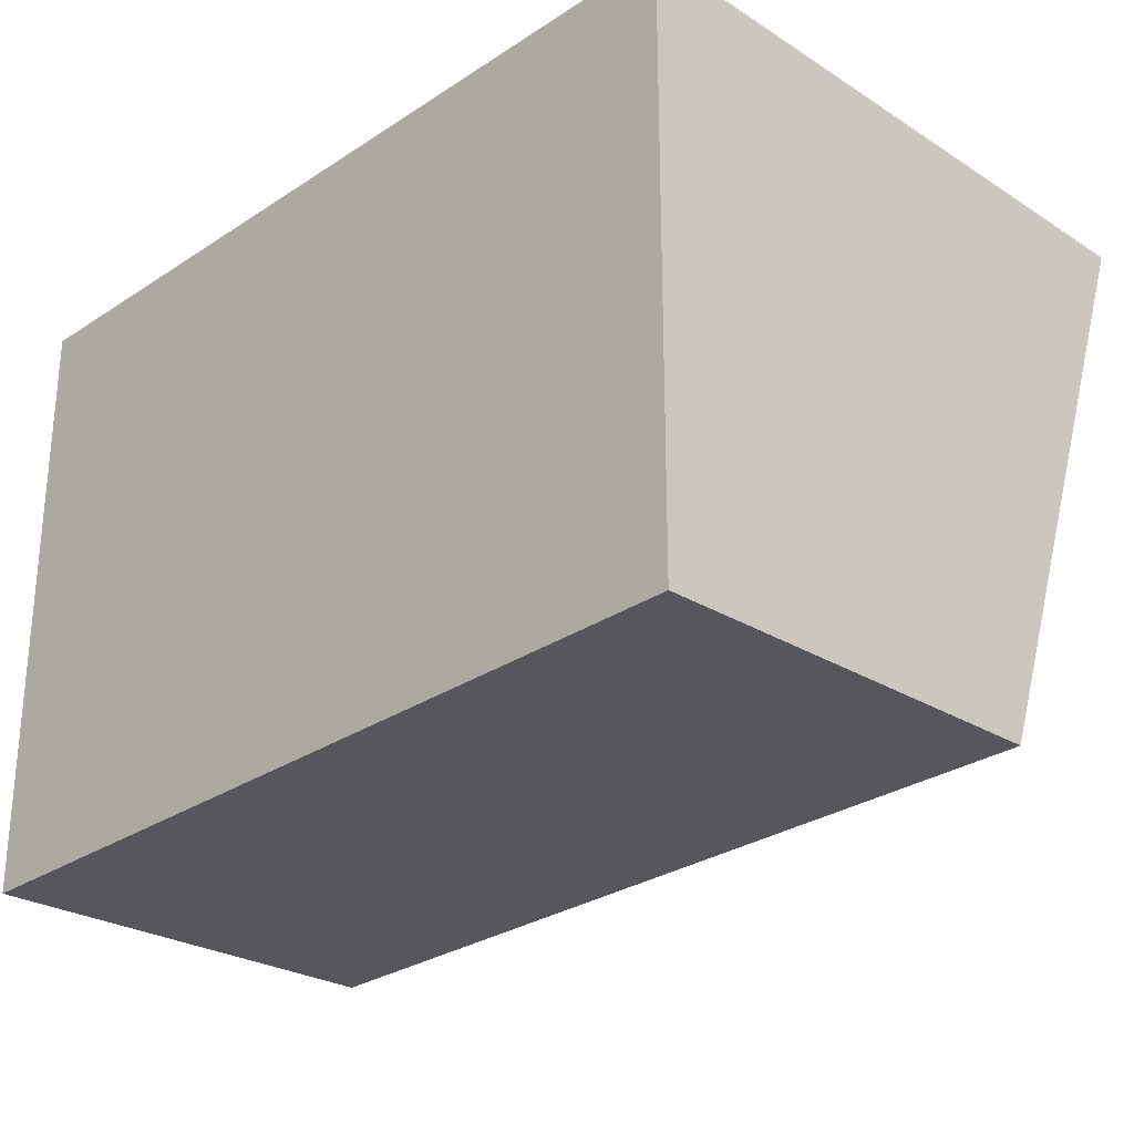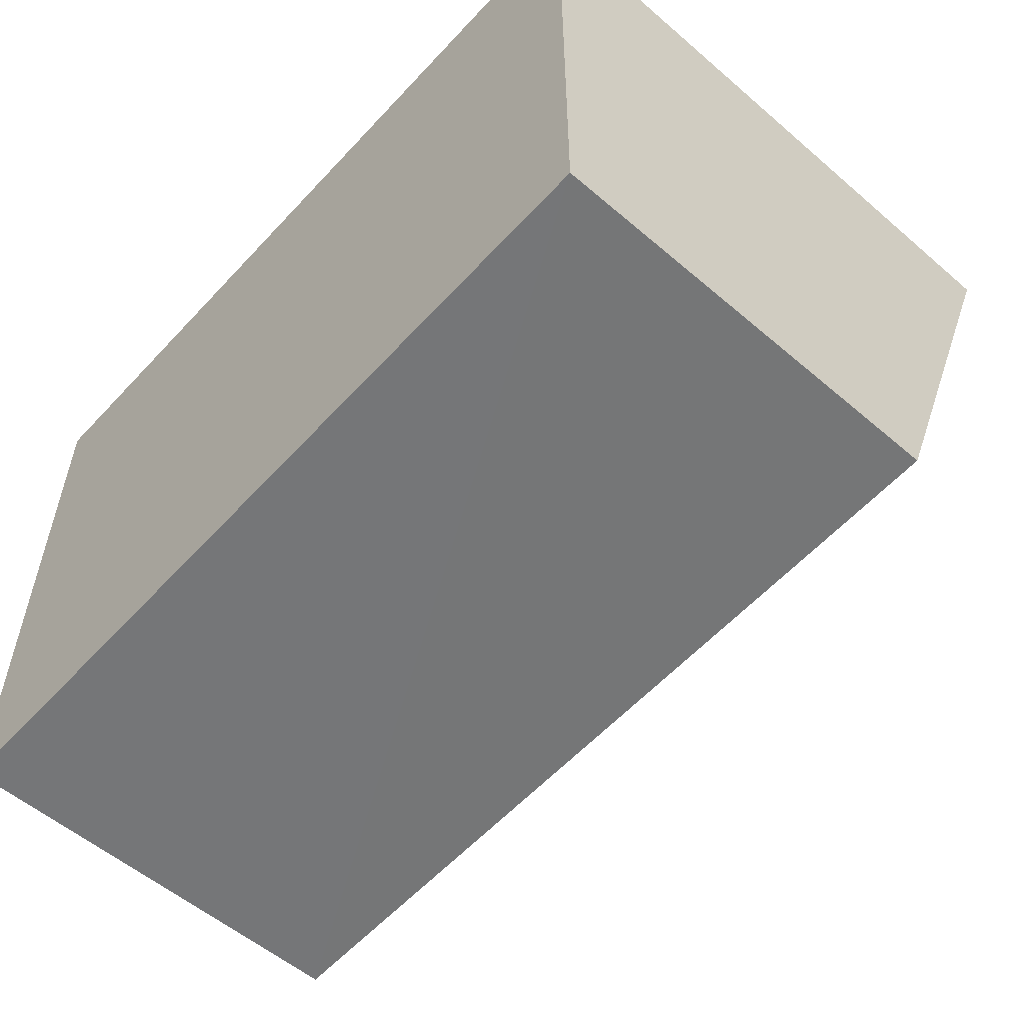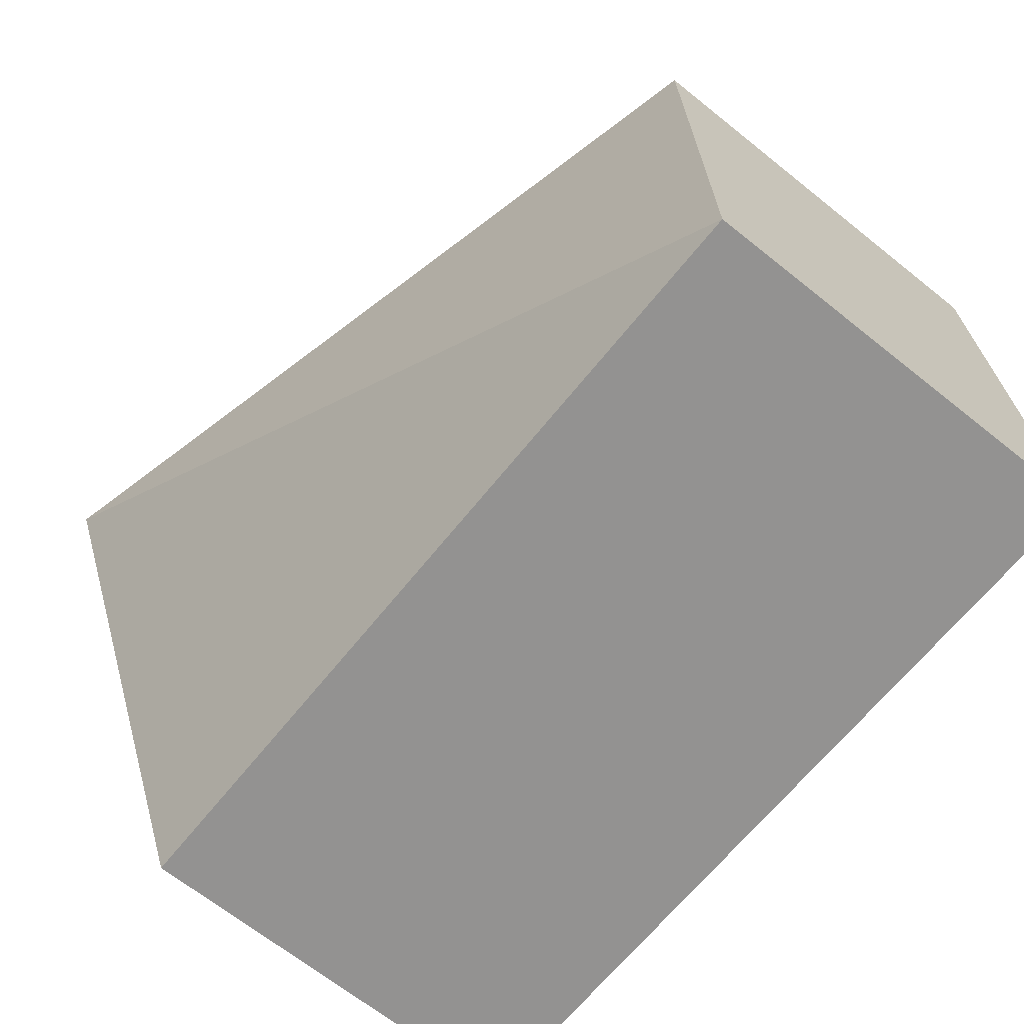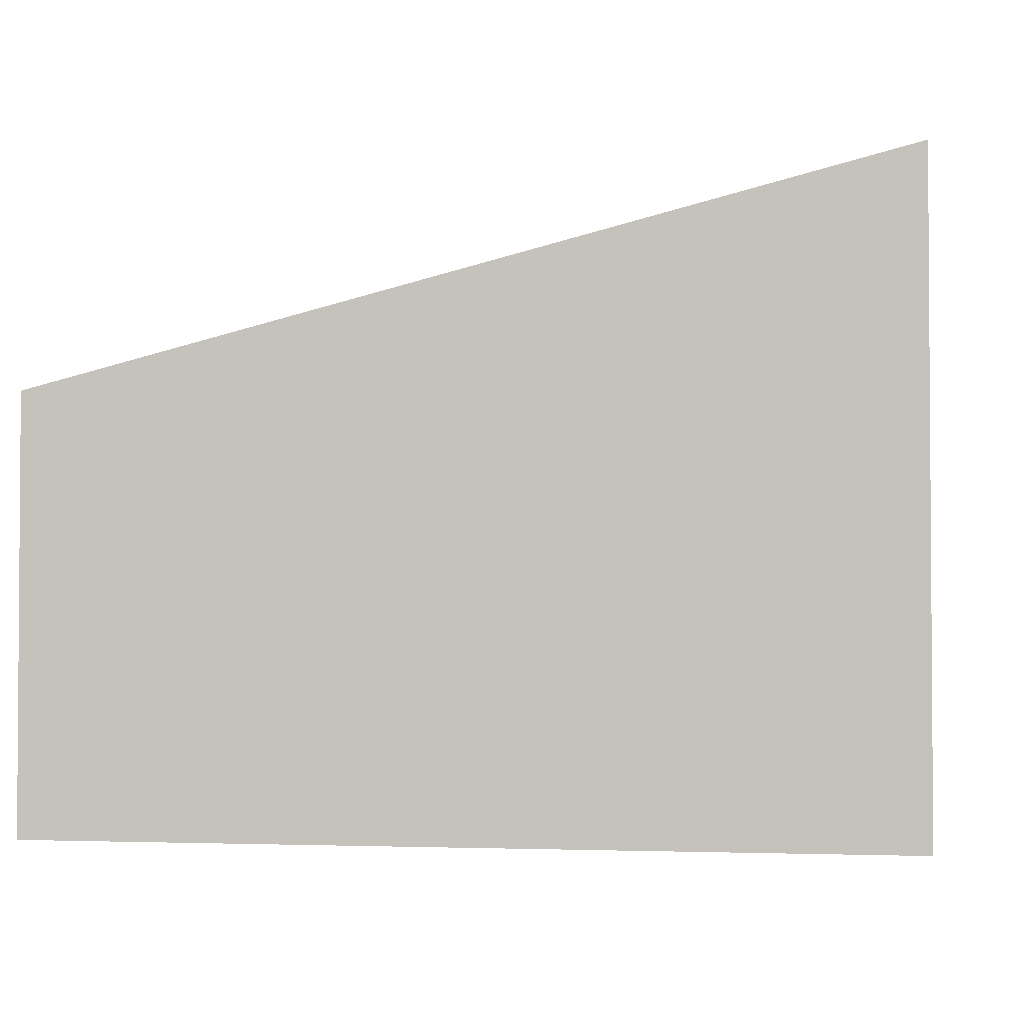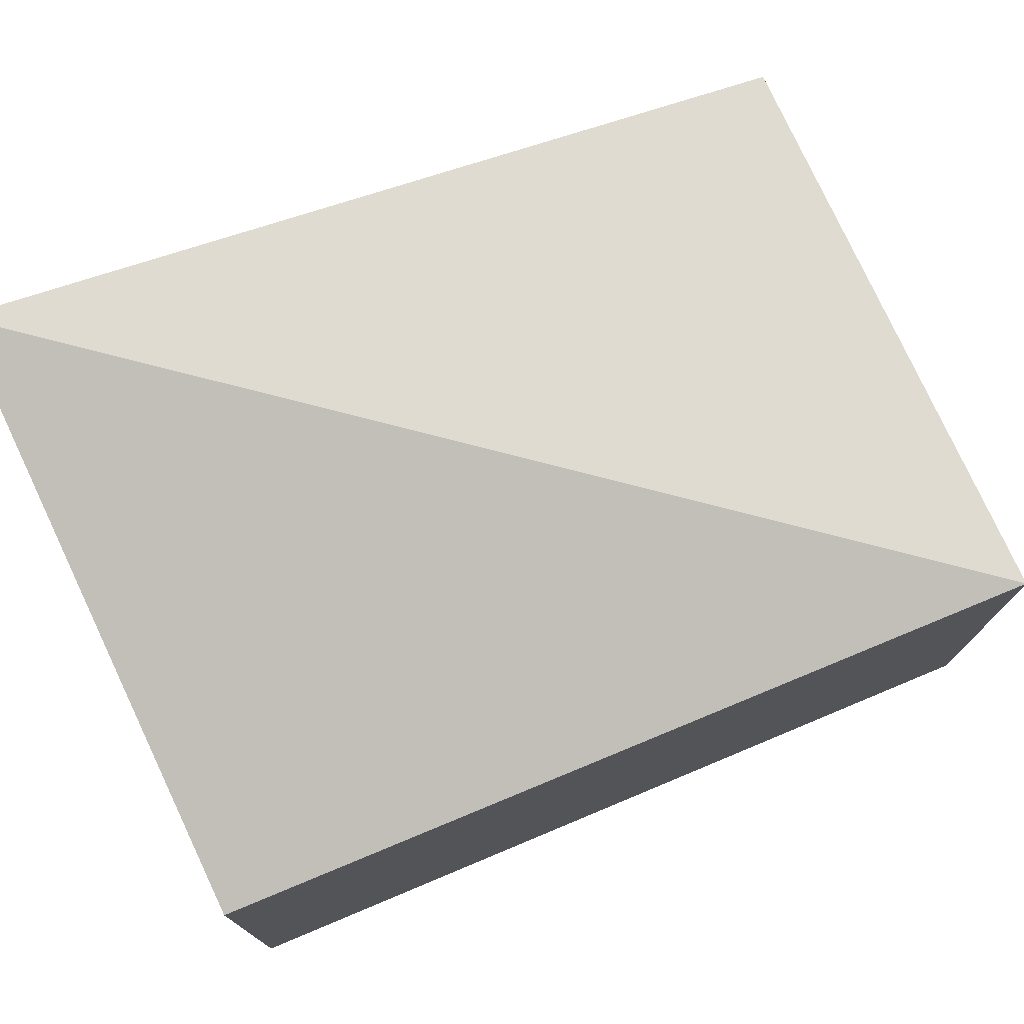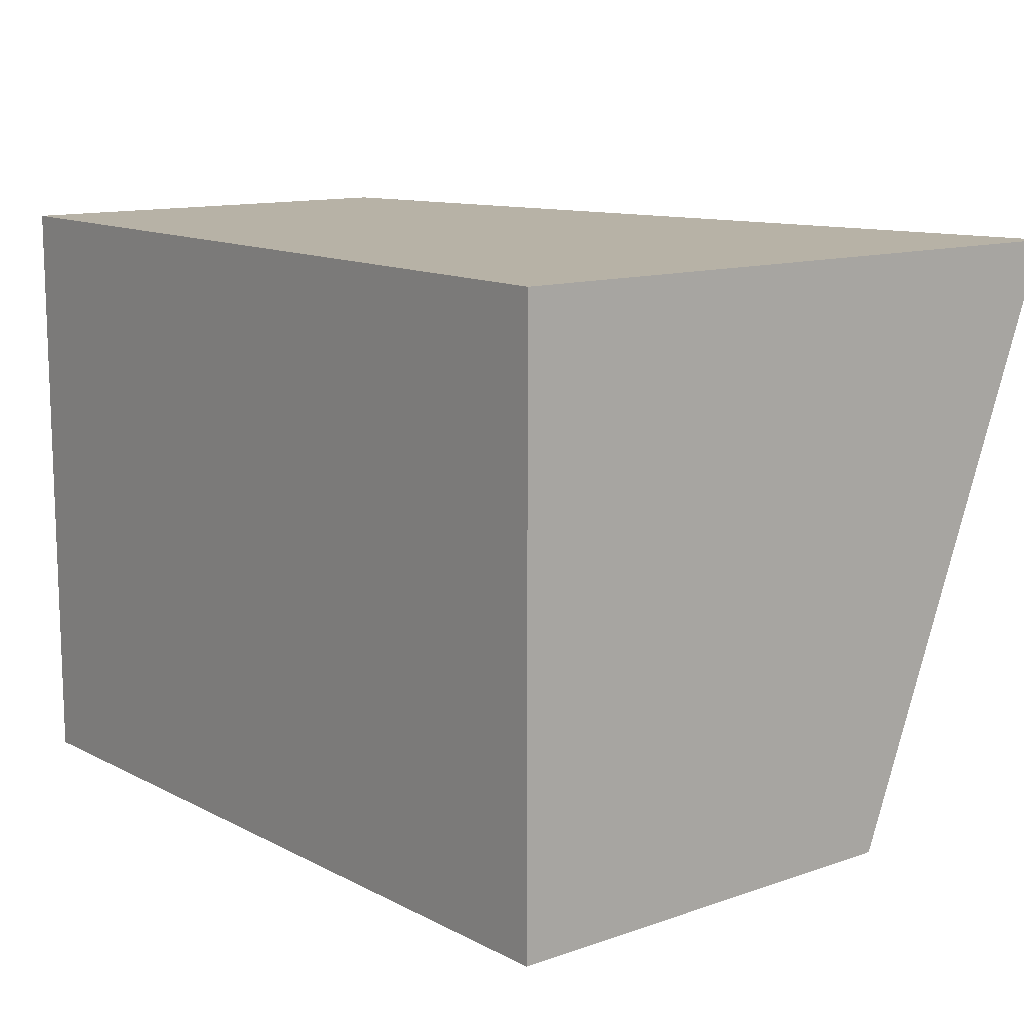
<metadata>
{"format":"obj","ext":"obj","renderer":"f3d","projection":"perspective","resolution":1024,"background":"white","views":[{"elev":-26.5,"azim":-134.7,"up":"+Y"},{"elev":-55.7,"azim":-132.0,"up":"+Y"},{"elev":-67.6,"azim":51.4,"up":"+Y"},{"elev":-2.3,"azim":-170.8,"up":"+Z"},{"elev":75.1,"azim":-24.0,"up":"+Z"},{"elev":12.4,"azim":-128.2,"up":"+Y"}]}
</metadata>
<code>
v 0.00706 0.0003361 -0.0023
v 0.02308 -0.011 -0.0063
v 0.02306 0.0003361 -0.0063
v 0.00706 0.0003361 -0.0143
v 0.007063 -0.01062 -0.0143
v 0.02306 0.0003361 -0.0143
v 0.007064 -0.01057 -0.006318
v 0.02308 -0.011 -0.0143
f 1 2 3
f 5 1 4
f 6 1 3
f 6 4 1
f 6 5 4
f 7 5 2
f 7 2 1
f 7 1 5
f 8 2 5
f 8 5 6
f 8 6 3
f 8 3 2

</code>
